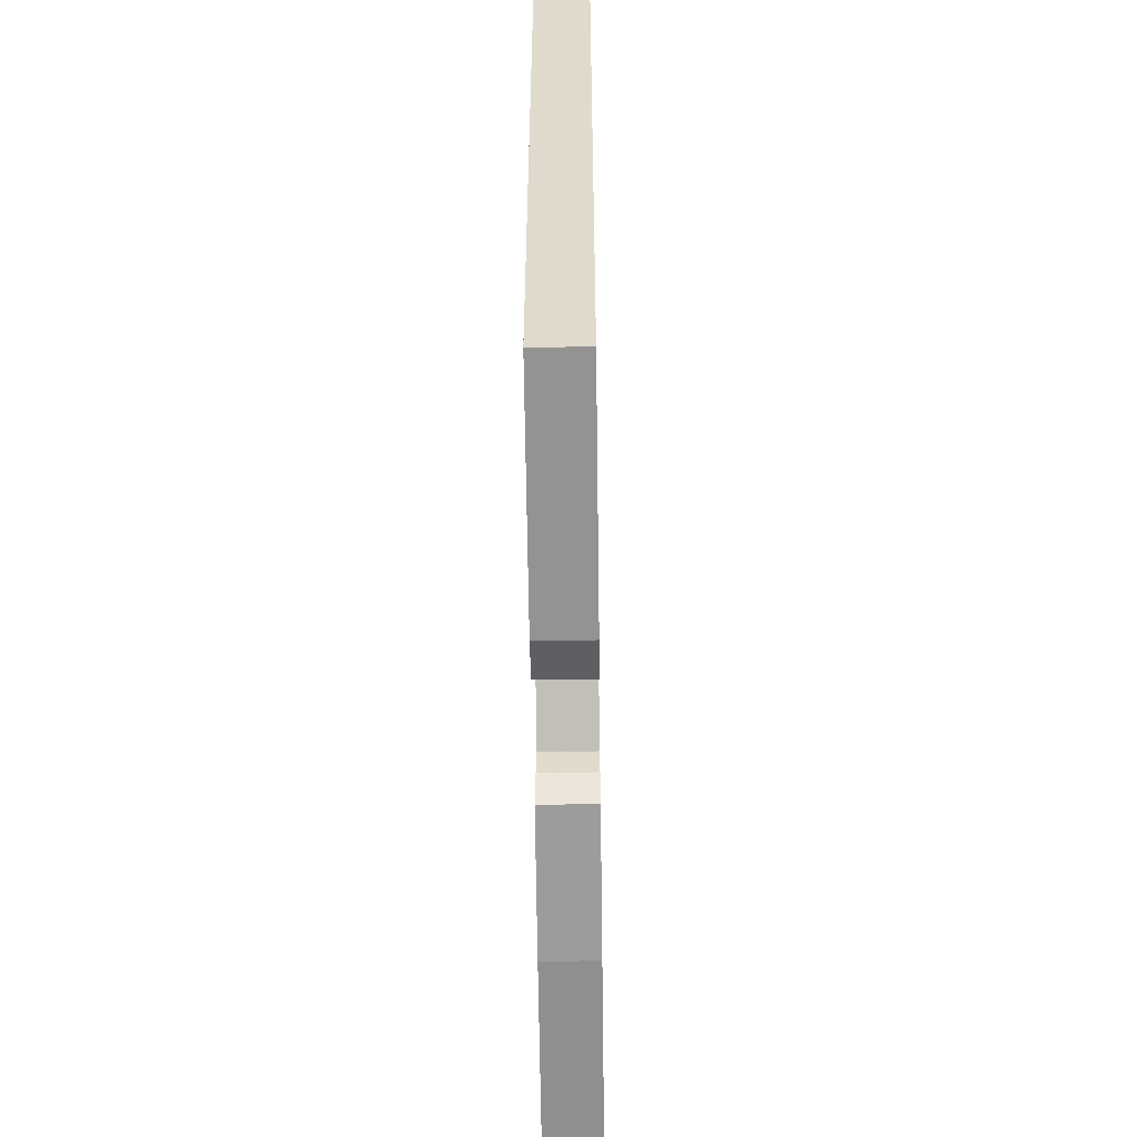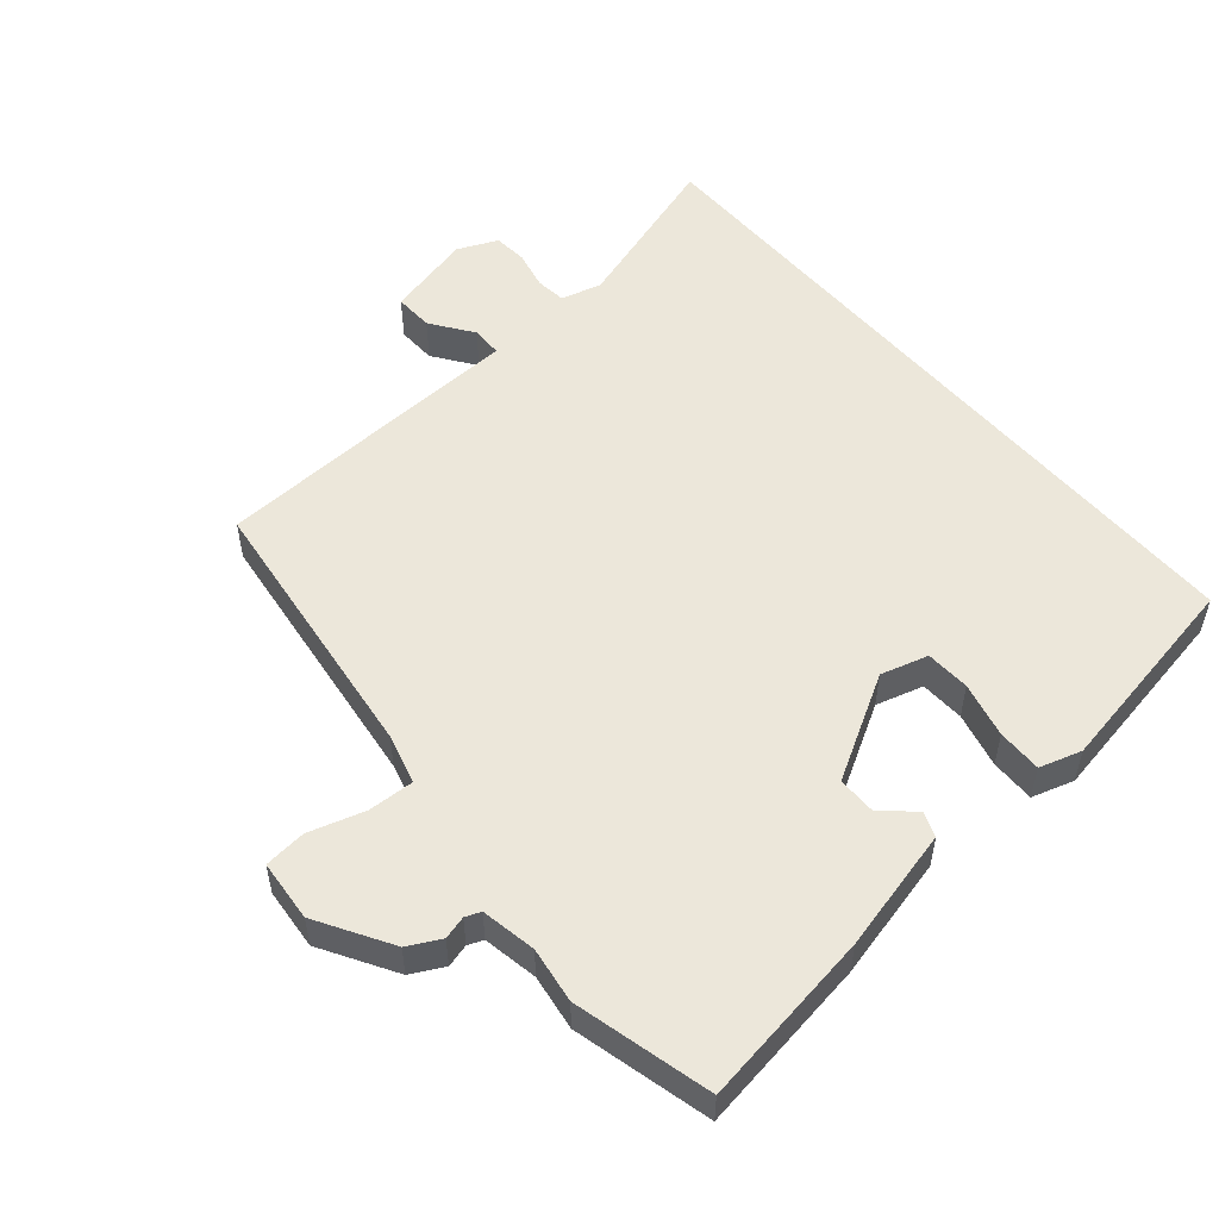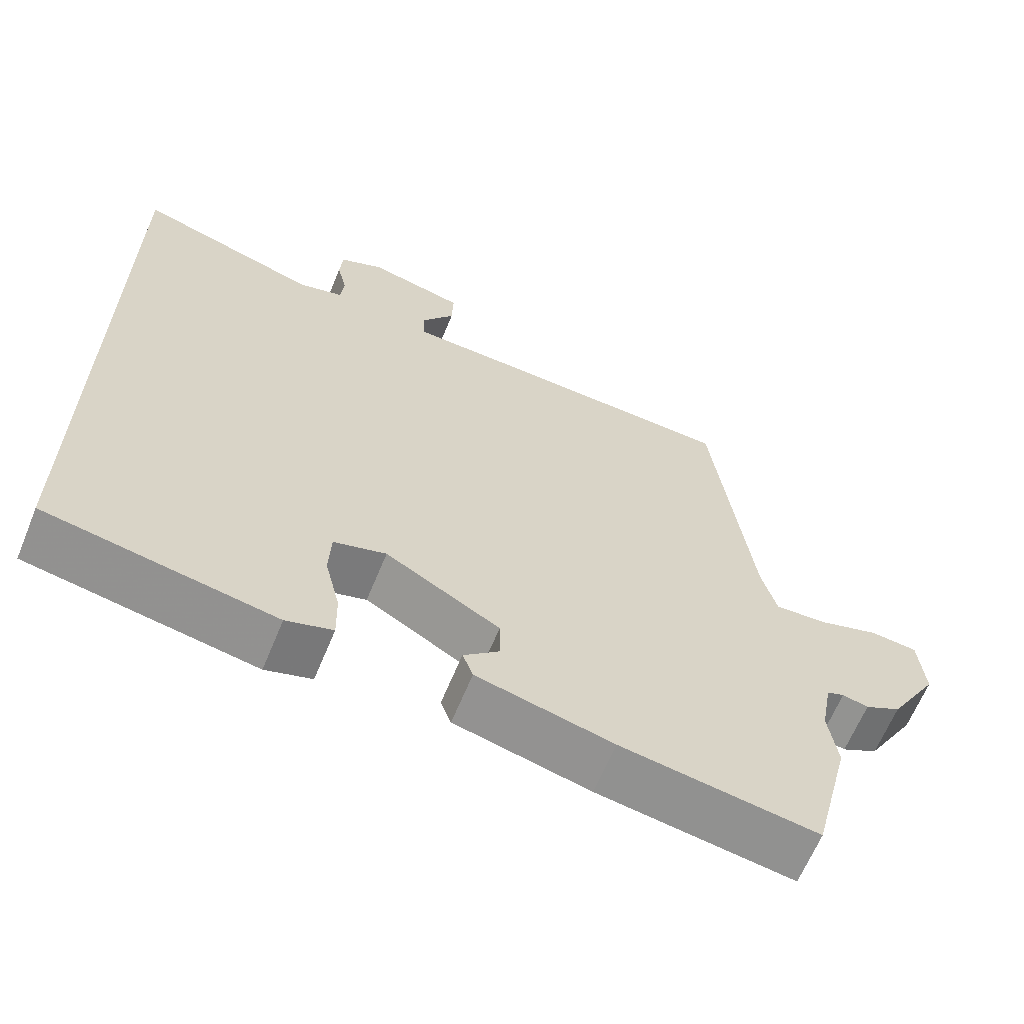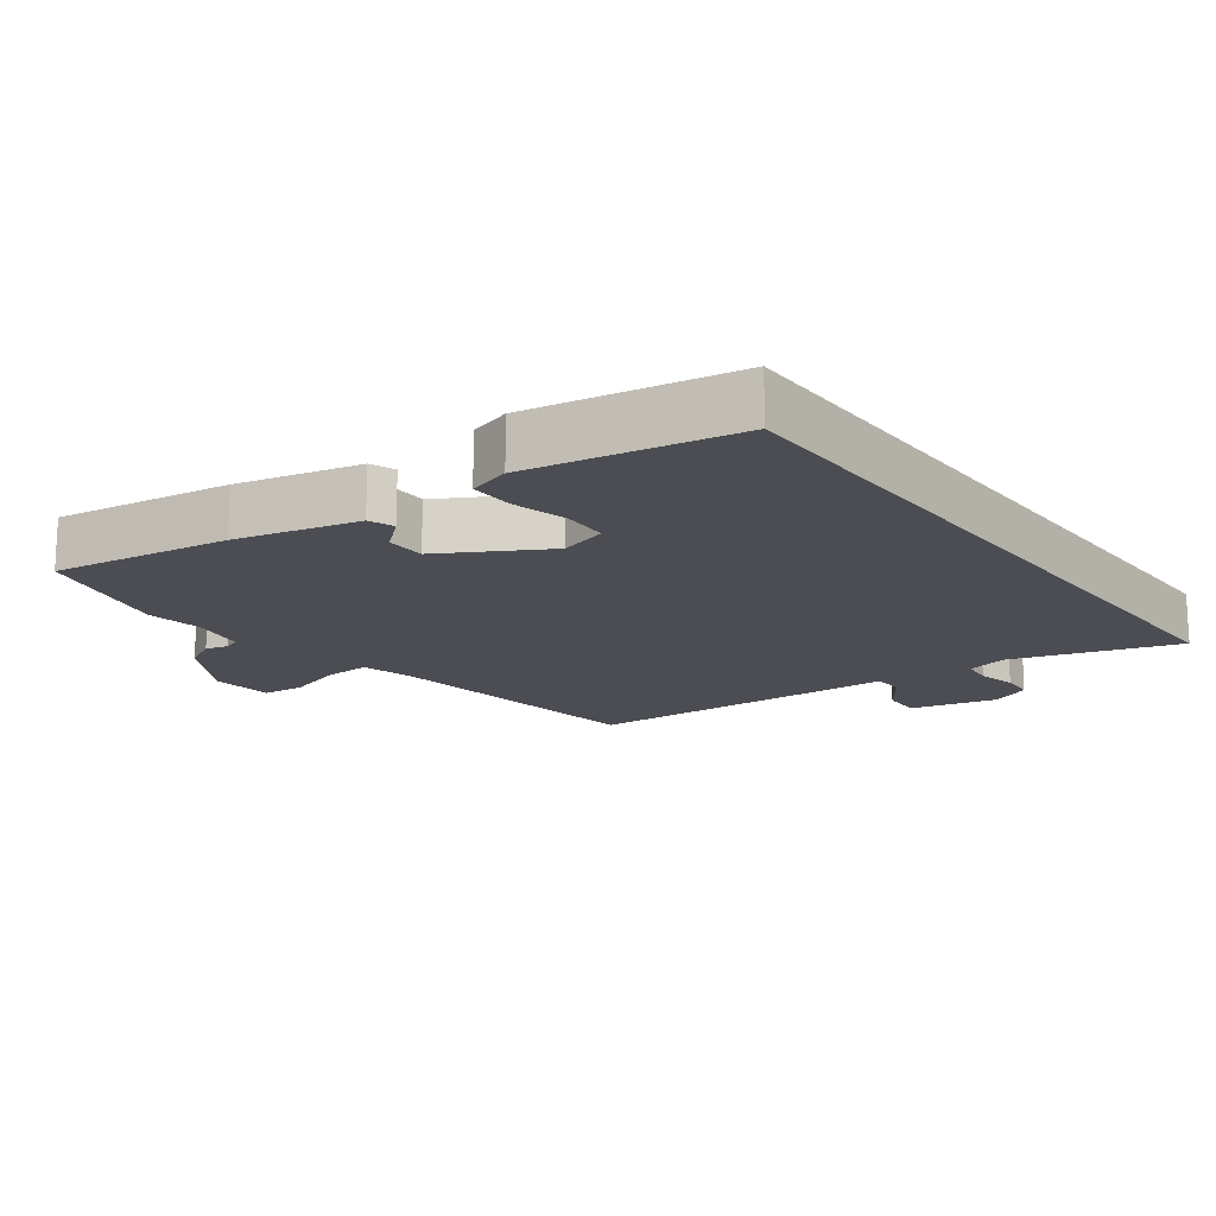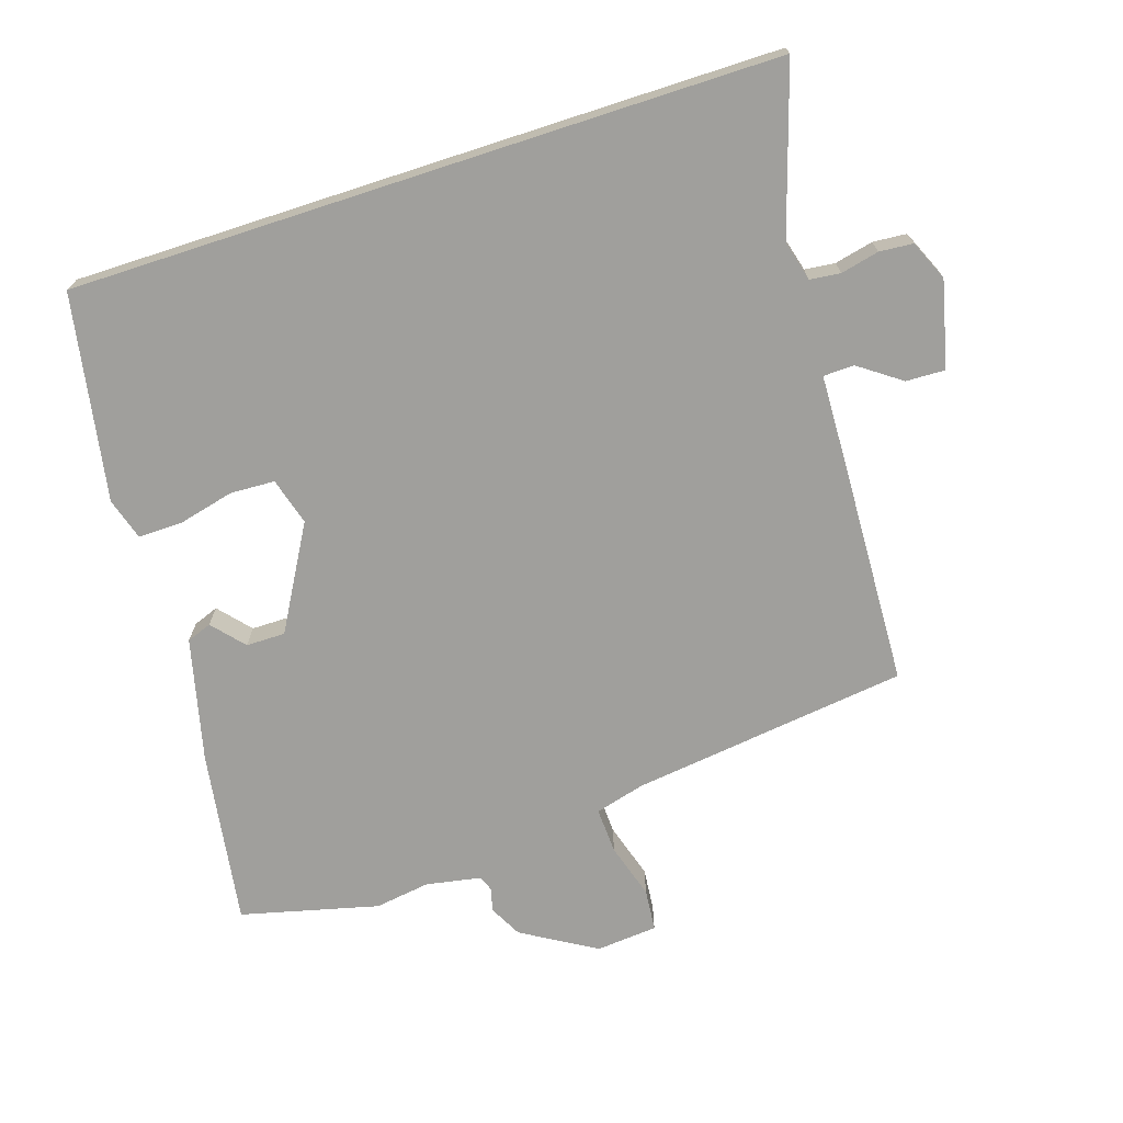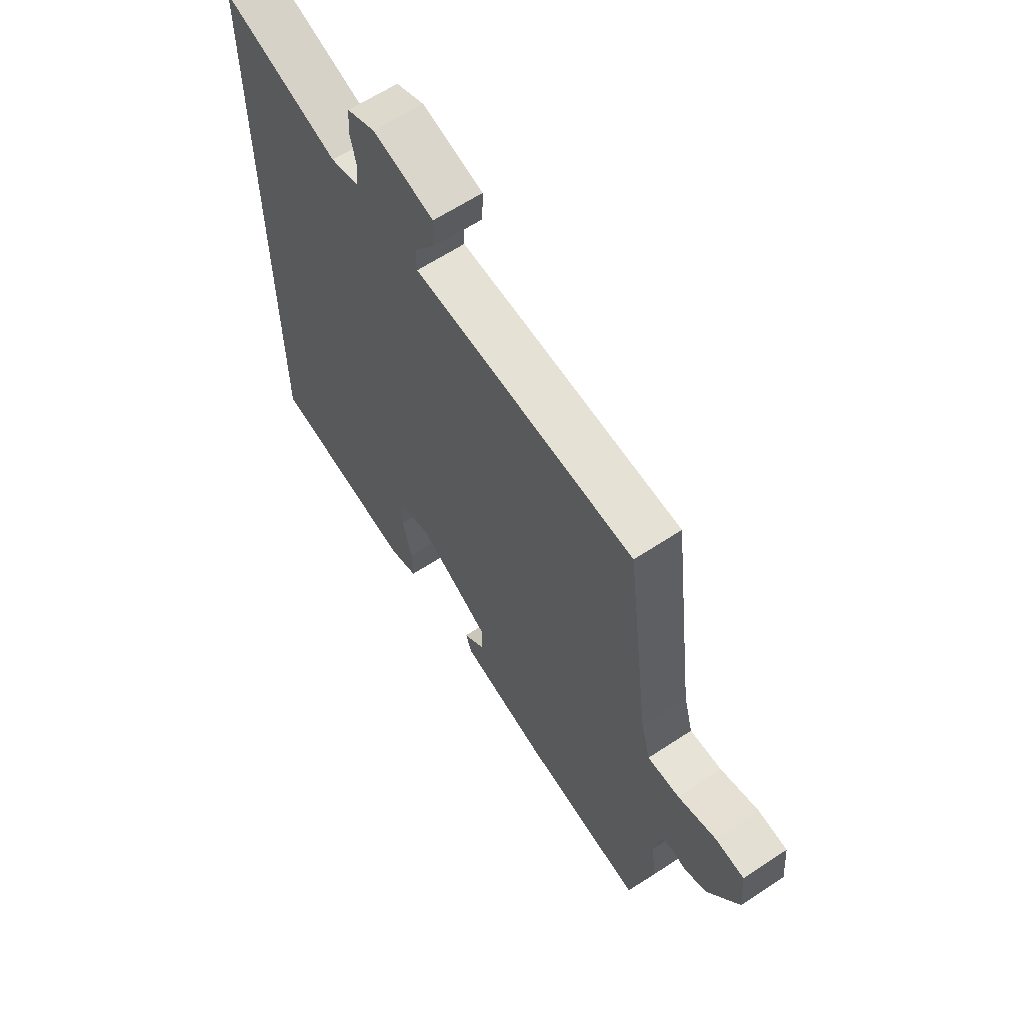
<metadata>
{"format":"obj","ext":"obj","renderer":"f3d","projection":"perspective","resolution":1024,"background":"white","views":[{"elev":-56.6,"azim":-89.2,"up":"+Z"},{"elev":53.3,"azim":139.6,"up":"+Y"},{"elev":-64.1,"azim":-22.3,"up":"+Z"},{"elev":-16.4,"azim":-143.0,"up":"+Y"},{"elev":-71.2,"azim":-72.0,"up":"+Y"},{"elev":62.9,"azim":56.2,"up":"+Z"}]}
</metadata>
<code>
v 0.411 0.07 0.468
v 0.463 0.07 0.058
v 0.483 0.07 -0.016
v 0.551 0.07 -0.013
v 0.633 0.07 0.012
v 0.695 0.07 0.006
v 0.703 0.07 -0.085
v 0.638 0.07 -0.194
v 0.59 0.07 -0.219
v 0.556 0.07 -0.21
v 0.533 0.07 -0.219
v 0.518 0.07 -0.3
v 0.53 0.07 -0.382
v 0.479 0.07 -0.585
v 0.219 0.07 -0.545
v 0.038 0.07 -0.501
v 0.024 0.07 -0.464
v 0.071 0.07 -0.423
v 0.071 0.07 -0.365
v -0.081 0.07 -0.278
v -0.151 0.07 -0.298
v -0.154 0.07 -0.364
v -0.134 0.07 -0.446
v -0.133 0.07 -0.512
v -0.195 0.07 -0.531
v -0.5 0.07 -0.476
v -0.5 0.07 0.568
v -0.256 0.07 0.491
v -0.196 0.07 0.507
v -0.191 0.07 0.552
v -0.204 0.07 0.609
v -0.2 0.07 0.659
v -0.141 0.07 0.685
v -0.013 0.07 0.654
v -0.015 0.07 0.596
v -0.059 0.07 0.534
v -0.058 0.07 0.488
v 0.076 0.07 0.483
v 0.411 0 0.468
v 0.463 0 0.058
v 0.483 0 -0.016
v 0.551 0 -0.013
v 0.633 0 0.012
v 0.695 0 0.006
v 0.703 0 -0.085
v 0.638 0 -0.194
v 0.59 0 -0.219
v 0.556 0 -0.21
v 0.533 0 -0.219
v 0.518 0 -0.3
v 0.53 0 -0.382
v 0.479 0 -0.585
v 0.219 0 -0.545
v 0.038 0 -0.501
v 0.024 0 -0.464
v 0.071 0 -0.423
v 0.071 0 -0.365
v -0.081 0 -0.278
v -0.151 0 -0.298
v -0.154 0 -0.364
v -0.134 0 -0.446
v -0.133 0 -0.512
v -0.195 0 -0.531
v -0.5 0 -0.476
v -0.5 0 0.568
v -0.256 0 0.491
v -0.196 0 0.507
v -0.191 0 0.552
v -0.204 0 0.609
v -0.2 0 0.659
v -0.141 0 0.685
v -0.013 0 0.654
v -0.015 0 0.596
v -0.059 0 0.534
v -0.058 0 0.488
v 0.076 0 0.483
f 37 38 1 2
f 34 35 36
f 33 34 36
f 32 33 36
f 31 32 36
f 30 31 36
f 29 30 36 37
f 37 2 3
f 29 37 3
f 28 29 3
f 25 26 27
f 24 25 27
f 23 24 27
f 22 23 27
f 21 22 27 28
f 20 21 28 3
f 16 17 18
f 15 16 18
f 14 15 18
f 13 14 18
f 12 13 18
f 11 12 18 19
f 20 3 4
f 19 20 4
f 11 19 4
f 10 11 4
f 8 9 10
f 7 8 10
f 6 7 10
f 5 6 10
f 4 5 10
f 40 39 76 75
f 74 73 72
f 74 72 71
f 74 71 70
f 74 70 69
f 74 69 68
f 75 74 68 67
f 41 40 75
f 41 75 67
f 41 67 66
f 65 64 63
f 65 63 62
f 65 62 61
f 65 61 60
f 66 65 60 59
f 41 66 59 58
f 56 55 54
f 56 54 53
f 56 53 52
f 56 52 51
f 56 51 50
f 57 56 50 49
f 42 41 58
f 42 58 57
f 42 57 49
f 42 49 48
f 48 47 46
f 48 46 45
f 48 45 44
f 48 44 43
f 48 43 42
f 1 39 40 2
f 2 40 41 3
f 3 41 42 4
f 4 42 43 5
f 5 43 44 6
f 6 44 45 7
f 7 45 46 8
f 8 46 47 9
f 9 47 48 10
f 10 48 49 11
f 11 49 50 12
f 12 50 51 13
f 13 51 52 14
f 14 52 53 15
f 15 53 54 16
f 16 54 55 17
f 17 55 56 18
f 18 56 57 19
f 19 57 58 20
f 20 58 59 21
f 21 59 60 22
f 22 60 61 23
f 23 61 62 24
f 24 62 63 25
f 25 63 64 26
f 26 64 65 27
f 27 65 66 28
f 28 66 67 29
f 29 67 68 30
f 30 68 69 31
f 31 69 70 32
f 32 70 71 33
f 33 71 72 34
f 34 72 73 35
f 35 73 74 36
f 36 74 75 37
f 37 75 76 38
f 38 76 39 1

</code>
